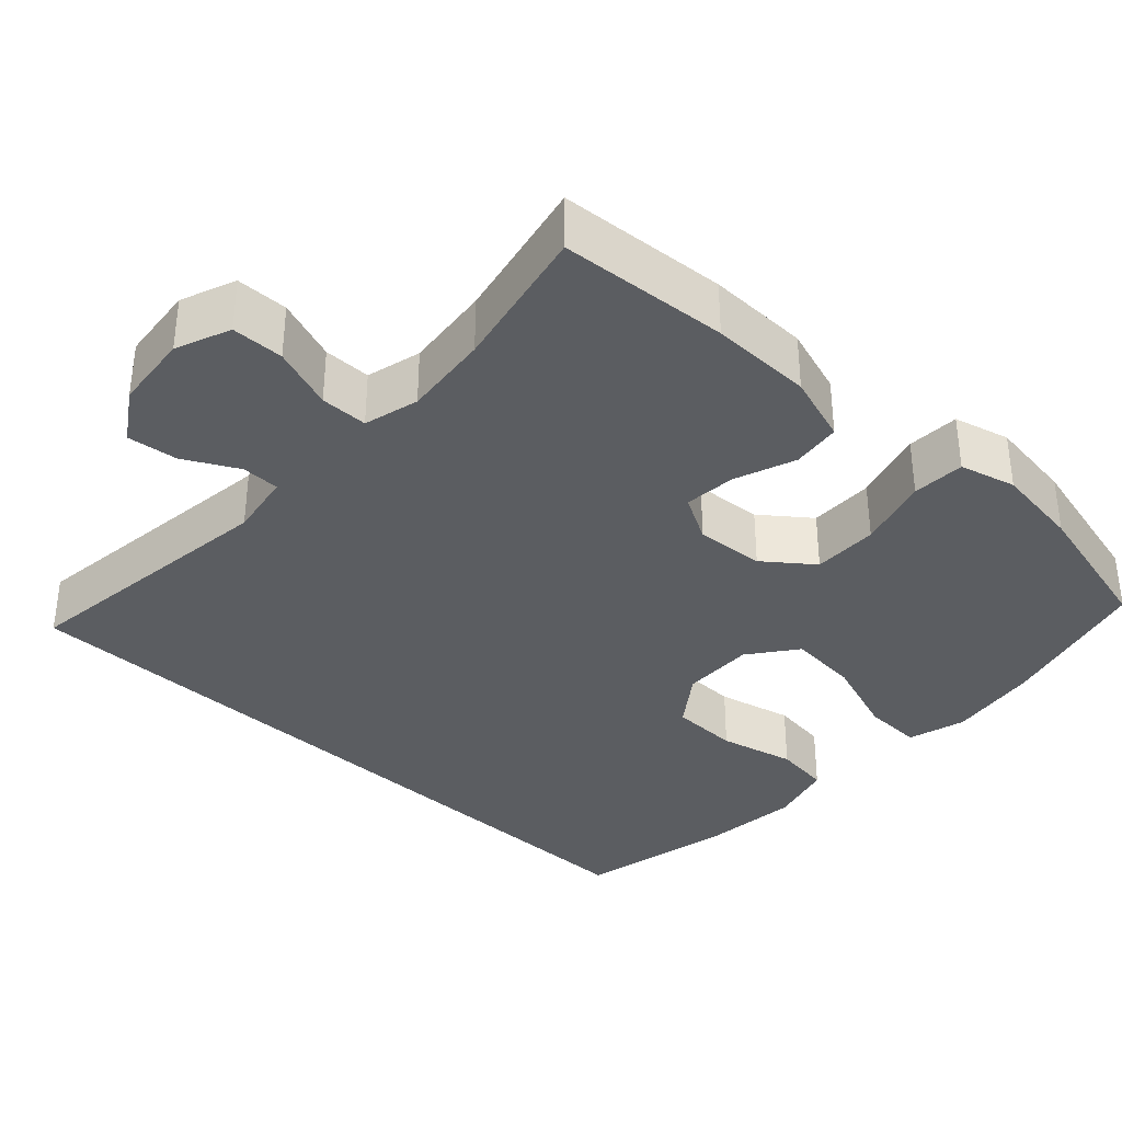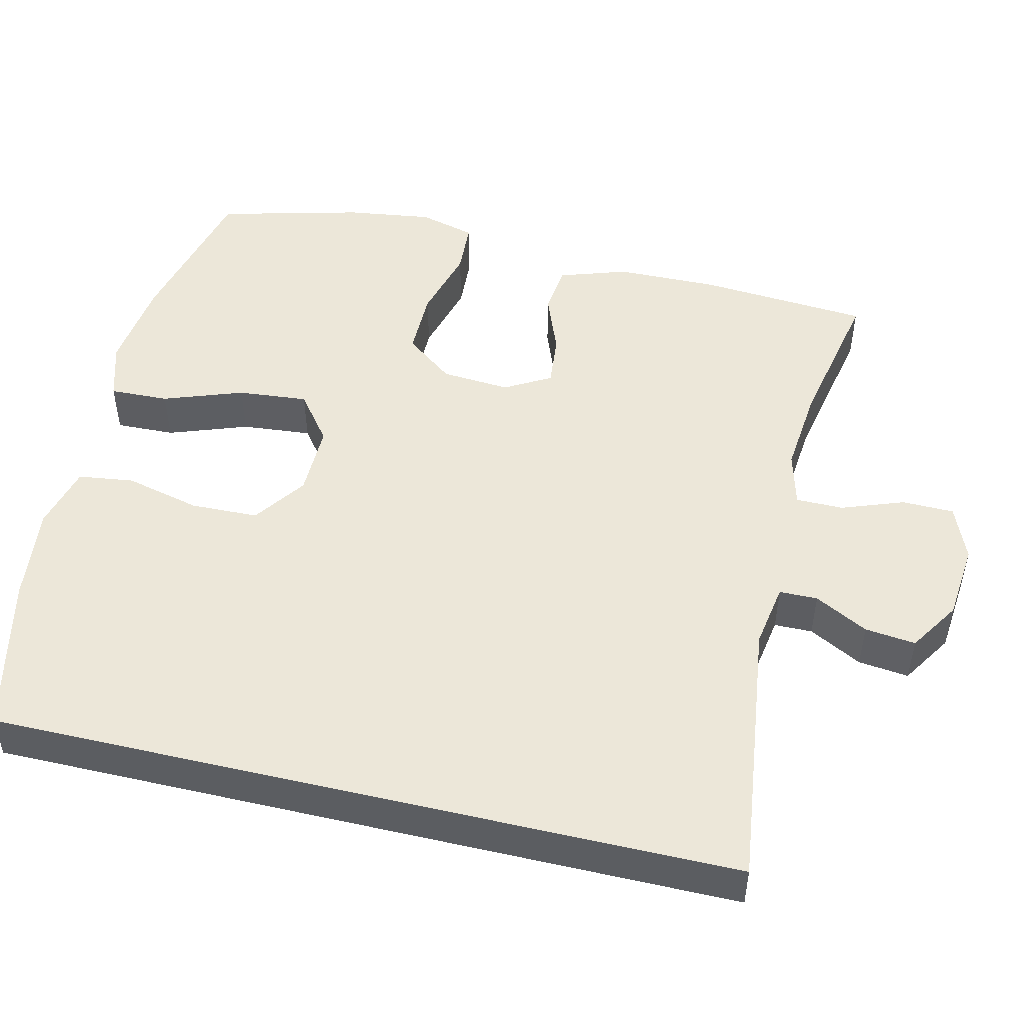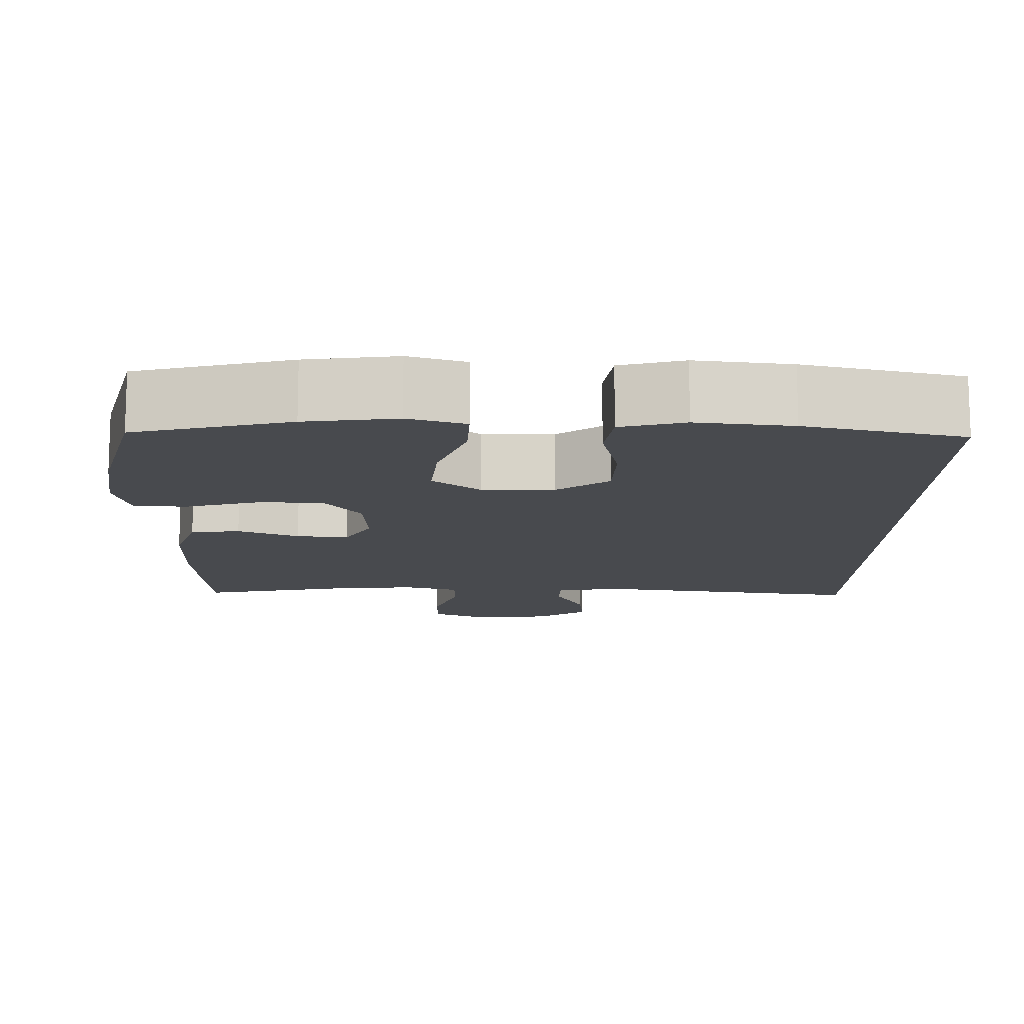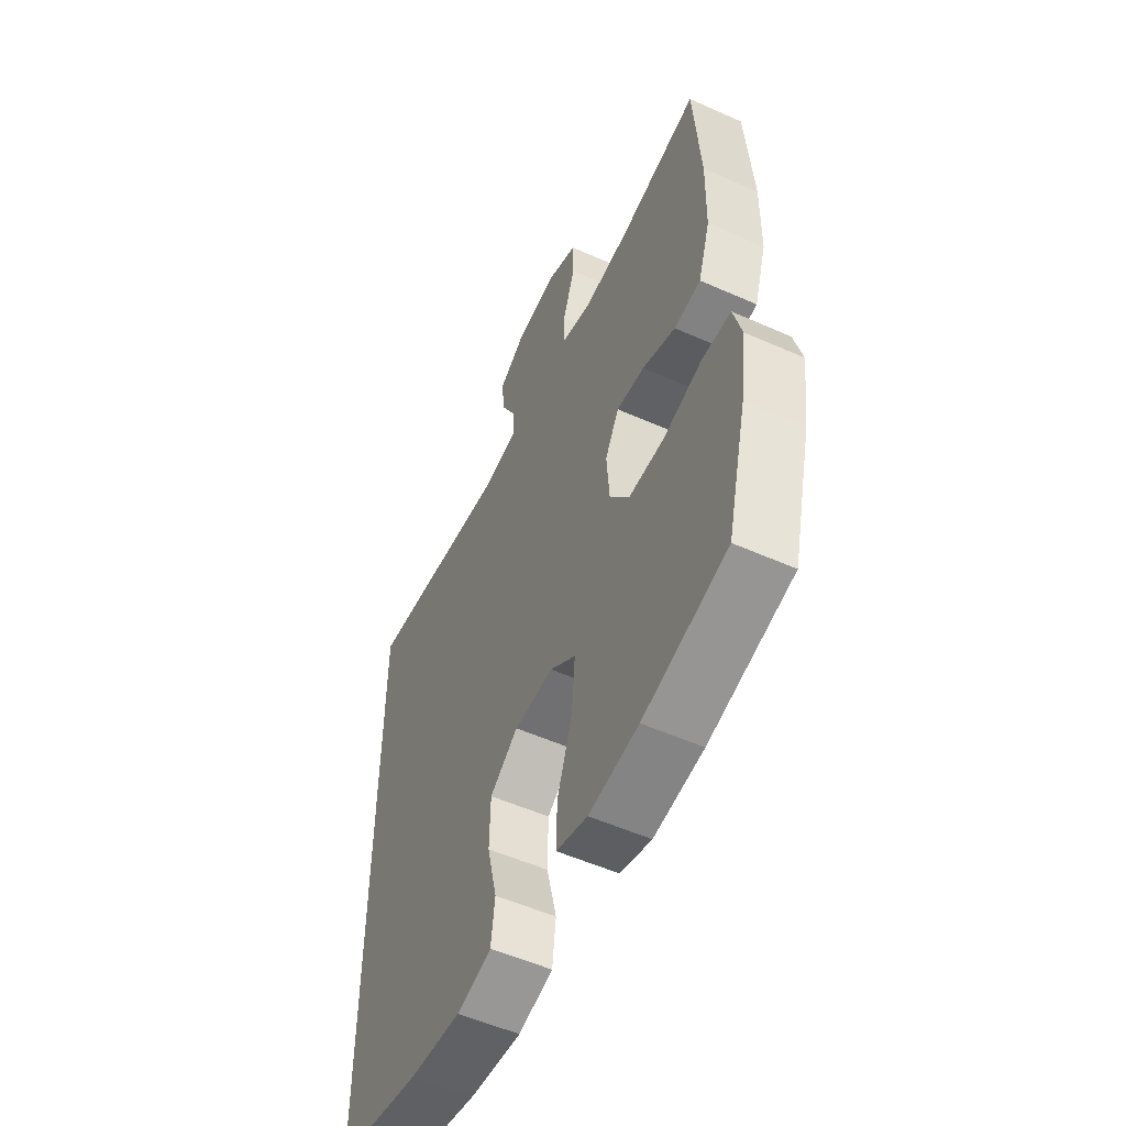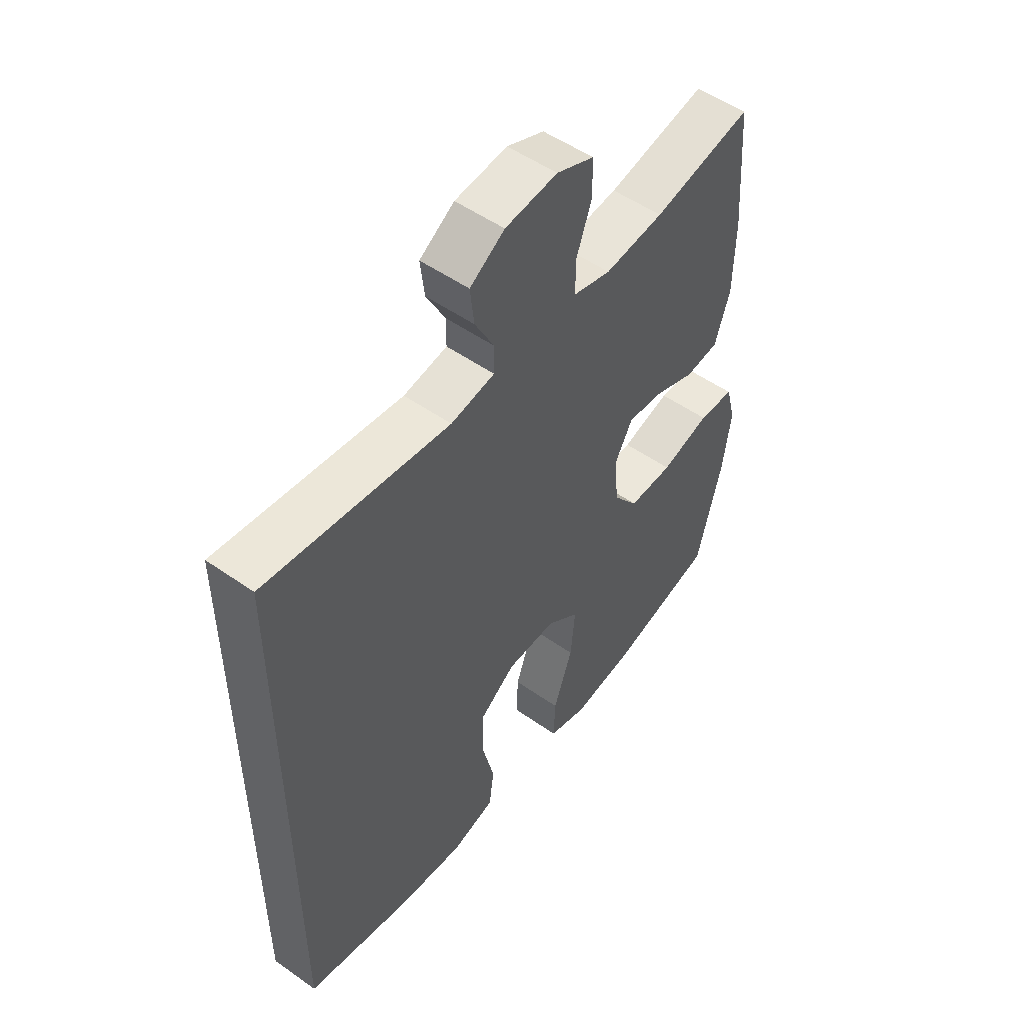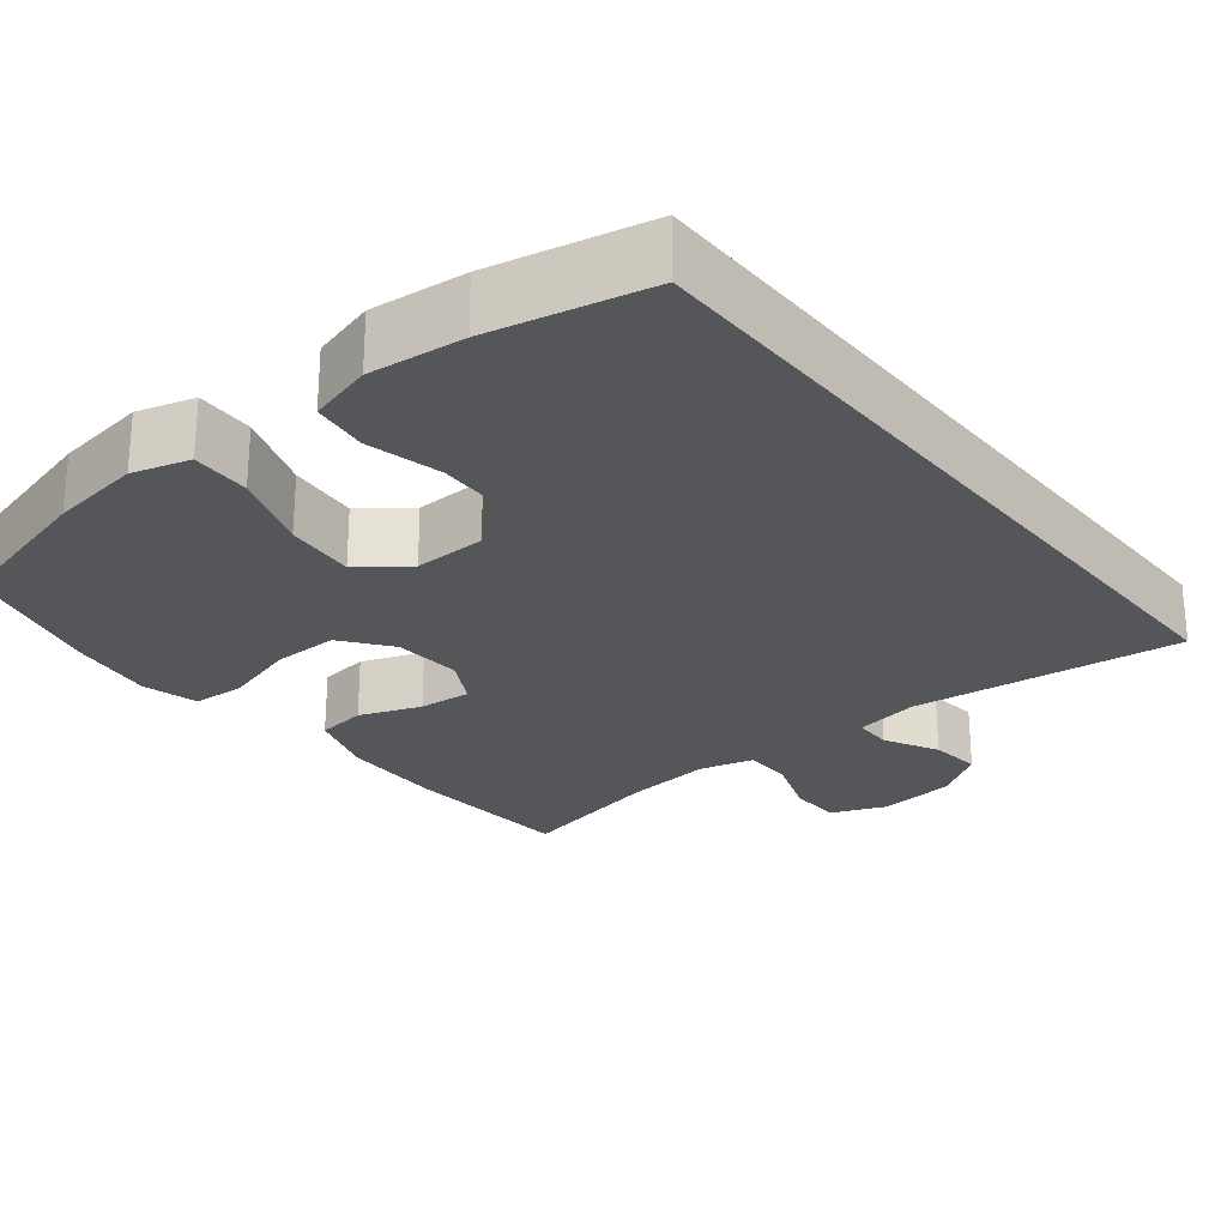
<metadata>
{"format":"obj","ext":"obj","renderer":"f3d","projection":"perspective","resolution":1024,"background":"white","views":[{"elev":-36.0,"azim":47.2,"up":"+Y"},{"elev":50.0,"azim":-76.8,"up":"+Y"},{"elev":-12.9,"azim":178.8,"up":"+Y"},{"elev":-54.1,"azim":64.7,"up":"+Z"},{"elev":52.2,"azim":-52.8,"up":"+Z"},{"elev":-26.0,"azim":-141.1,"up":"+Y"}]}
</metadata>
<code>
o path10296
v 0.5488 0.0375 -0.3231
v 0.5646 0.0375 -0.2079
v 0.5448 0.0375 -0.1329
v 0.474 0.0375 -0.129
v 0.3772 0.0375 -0.1563
v 0.2895 0.0375 -0.1569
v 0.2399 0.0375 -0.09203
v 0.233 0.0375 -0.000175
v 0.2674 0.0375 0.06113
v 0.3371 0.0375 0.05453
v 0.4189 0.0375 0.02343
v 0.4848 0.0375 0.03147
v 0.5144 0.0375 0.1222
v 0.5168 0.0375 0.2588
v 0.5 0.0375 0.4861
v 0.305 0.0375 0.4461
v 0.1891 0.0375 0.4343
v 0.1153 0.0375 0.4538
v 0.115 0.0375 0.5174
v 0.1451 0.0375 0.6009
v 0.144 0.0375 0.6709
v 0.07084 0.0375 0.7007
v -0.03164 0.0375 0.6903
v -0.09977 0.0375 0.6463
v -0.09189 0.0375 0.5782
v -0.05418 0.0375 0.5066
v -0.0548 0.0375 0.4552
v -0.1409 0.0375 0.4406
v -0.5017 0.0375 0.4861
v -0.5017 0.0375 -0.5158
v -0.2896 0.0375 -0.562
v -0.1617 0.0375 -0.5755
v -0.07601 0.0375 -0.5524
v -0.06626 0.0375 -0.4777
v -0.0906 0.0375 -0.377
v -0.08826 0.0375 -0.2865
v -0.01863 0.0375 -0.2365
v 0.07826 0.0375 -0.2348
v 0.1422 0.0375 -0.2835
v 0.1337 0.0375 -0.3775
v 0.09613 0.0375 -0.4839
v 0.09359 0.0375 -0.5628
v 0.1706 0.0375 -0.5855
v 0.293 0.0375 -0.5687
v 0.5 0.0375 -0.5158
v 0.5488 -0.0375 -0.3231
v 0.5646 -0.0375 -0.2079
v 0.5448 -0.0375 -0.1329
v 0.474 -0.0375 -0.129
v 0.3772 -0.0375 -0.1563
v 0.2895 -0.0375 -0.1569
v 0.2399 -0.0375 -0.09203
v 0.233 -0.0375 -0.000175
v 0.2674 -0.0375 0.06113
v 0.3371 -0.0375 0.05453
v 0.4189 -0.0375 0.02343
v 0.4848 -0.0375 0.03147
v 0.5144 -0.0375 0.1222
v 0.5168 -0.0375 0.2588
v 0.5 -0.0375 0.4861
v 0.305 -0.0375 0.4461
v 0.1891 -0.0375 0.4343
v 0.1153 -0.0375 0.4538
v 0.115 -0.0375 0.5174
v 0.1451 -0.0375 0.6009
v 0.144 -0.0375 0.6709
v 0.07084 -0.0375 0.7007
v -0.03164 -0.0375 0.6903
v -0.09977 -0.0375 0.6463
v -0.09189 -0.0375 0.5782
v -0.05418 -0.0375 0.5066
v -0.0548 -0.0375 0.4552
v -0.1409 -0.0375 0.4406
v -0.5017 -0.0375 0.4861
v -0.5017 -0.0375 -0.5158
v -0.2896 -0.0375 -0.562
v -0.1617 -0.0375 -0.5755
v -0.07601 -0.0375 -0.5524
v -0.06626 -0.0375 -0.4777
v -0.0906 -0.0375 -0.377
v -0.08826 -0.0375 -0.2865
v -0.01863 -0.0375 -0.2365
v 0.07826 -0.0375 -0.2348
v 0.1422 -0.0375 -0.2835
v 0.1337 -0.0375 -0.3775
v 0.09613 -0.0375 -0.4839
v 0.09359 -0.0375 -0.5628
v 0.1706 -0.0375 -0.5855
v 0.293 -0.0375 -0.5687
v 0.5 -0.0375 -0.5158
v 0.5488 0.0375 -0.3231
v 0.5646 0.0375 -0.2079
v 0.5448 0.0375 -0.1329
v 0.5448 0.0375 -0.1329
v 0.474 0.0375 -0.129
v 0.5144 0.0375 0.1222
v 0.5168 0.0375 0.2588
v 0.4848 0.0375 0.03147
v 0.4848 0.0375 0.03147
v 0.5 0.0375 -0.5158
v 0.5 0.0375 -0.5158
v 0.5 0.0375 0.4861
v 0.5 0.0375 0.4861
v 0.4189 0.0375 0.02343
v 0.3772 0.0375 -0.1563
v 0.3371 0.0375 0.05453
v 0.305 0.0375 0.4461
v 0.293 0.0375 -0.5687
v 0.2895 0.0375 -0.1569
v 0.2674 0.0375 0.06113
v 0.2674 0.0375 0.06113
v 0.1891 0.0375 0.4343
v 0.1706 0.0375 -0.5855
v 0.2399 0.0375 -0.09203
v 0.233 0.0375 -0.000175
v 0.1153 0.0375 0.4538
v 0.1153 0.0375 0.4538
v 0.09359 0.0375 -0.5628
v 0.09359 0.0375 -0.5628
v 0.1422 0.0375 -0.2835
v 0.1337 0.0375 -0.3775
v 0.115 0.0375 0.5174
v 0.1451 0.0375 0.6009
v 0.144 0.0375 0.6709
v 0.144 0.0375 0.6709
v 0.07084 0.0375 0.7007
v 0.07826 0.0375 -0.2348
v 0.09613 0.0375 -0.4839
v -0.01863 0.0375 -0.2365
v -0.03164 0.0375 0.6903
v -0.08826 0.0375 -0.2865
v -0.05418 0.0375 0.5066
v -0.0548 0.0375 0.4552
v -0.0548 0.0375 0.4552
v -0.09977 0.0375 0.6463
v -0.09977 0.0375 0.6463
v -0.09189 0.0375 0.5782
v -0.1409 0.0375 0.4406
v -0.07601 0.0375 -0.5524
v -0.07601 0.0375 -0.5524
v -0.06626 0.0375 -0.4777
v -0.0906 0.0375 -0.377
v -0.1617 0.0375 -0.5755
v -0.2896 0.0375 -0.562
v -0.5017 0.0375 -0.5158
v -0.5017 0.0375 -0.5158
v -0.5017 0.0375 0.4861
v -0.5017 0.0375 0.4861
v 0.5488 -0.0375 -0.3231
v 0.5646 -0.0375 -0.2079
v 0.5448 -0.0375 -0.1329
v 0.5448 -0.0375 -0.1329
v 0.474 -0.0375 -0.129
v 0.5144 -0.0375 0.1222
v 0.5168 -0.0375 0.2588
v 0.4848 -0.0375 0.03147
v 0.4848 -0.0375 0.03147
v 0.5 -0.0375 -0.5158
v 0.5 -0.0375 -0.5158
v 0.5 -0.0375 0.4861
v 0.5 -0.0375 0.4861
v 0.4189 -0.0375 0.02343
v 0.3772 -0.0375 -0.1563
v 0.3371 -0.0375 0.05453
v 0.305 -0.0375 0.4461
v 0.293 -0.0375 -0.5687
v 0.2895 -0.0375 -0.1569
v 0.2674 -0.0375 0.06113
v 0.2674 -0.0375 0.06113
v 0.1891 -0.0375 0.4343
v 0.1706 -0.0375 -0.5855
v 0.2399 -0.0375 -0.09203
v 0.233 -0.0375 -0.000175
v 0.1153 -0.0375 0.4538
v 0.1153 -0.0375 0.4538
v 0.09359 -0.0375 -0.5628
v 0.09359 -0.0375 -0.5628
v 0.1422 -0.0375 -0.2835
v 0.1337 -0.0375 -0.3775
v 0.115 -0.0375 0.5174
v 0.1451 -0.0375 0.6009
v 0.144 -0.0375 0.6709
v 0.144 -0.0375 0.6709
v 0.07084 -0.0375 0.7007
v 0.07826 -0.0375 -0.2348
v 0.09613 -0.0375 -0.4839
v -0.01863 -0.0375 -0.2365
v -0.03164 -0.0375 0.6903
v -0.08826 -0.0375 -0.2865
v -0.05418 -0.0375 0.5066
v -0.0548 -0.0375 0.4552
v -0.0548 -0.0375 0.4552
v -0.09977 -0.0375 0.6463
v -0.09977 -0.0375 0.6463
v -0.09189 -0.0375 0.5782
v -0.1409 -0.0375 0.4406
v -0.07601 -0.0375 -0.5524
v -0.07601 -0.0375 -0.5524
v -0.06626 -0.0375 -0.4777
v -0.0906 -0.0375 -0.377
v -0.1617 -0.0375 -0.5755
v -0.2896 -0.0375 -0.562
v -0.5017 -0.0375 -0.5158
v -0.5017 -0.0375 -0.5158
v -0.5017 -0.0375 0.4861
v -0.5017 -0.0375 0.4861
f 165 168 164
f 178 167 172
f 205 189 196
f 154 164 162
f 184 181 182
f 165 164 155
f 197 199 201
f 201 200 202
f 150 163 149
f 196 173 191
f 189 202 200
f 173 168 191
f 170 168 165
f 187 173 196
f 171 166 186
f 174 168 170
f 189 187 196
f 186 166 179
f 191 174 190
f 188 180 184
f 155 164 154
f 191 168 174
f 176 171 186
f 203 189 205
f 178 172 185
f 158 149 166
f 165 155 160
f 185 173 187
f 179 167 178
f 200 201 199
f 154 162 156
f 185 172 173
f 153 150 151
f 180 190 174
f 149 163 179
f 163 150 153
f 202 189 203
f 179 166 149
f 190 180 188
f 184 180 181
f 163 167 179
f 195 188 193
f 190 188 195
f 1 2 47 46
f 2 94 152 47
f 3 4 49 48
f 13 14 59 58
f 99 13 58 157
f 101 1 46 159
f 14 103 161 59
f 11 12 57 56
f 4 5 50 49
f 10 11 56 55
f 15 16 61 60
f 44 45 90 89
f 5 6 51 50
f 111 10 55 169
f 16 17 62 61
f 43 44 89 88
f 6 7 52 51
f 8 9 54 53
f 7 8 53 52
f 17 117 175 62
f 119 43 88 177
f 39 40 85 84
f 19 20 65 64
f 20 125 183 65
f 21 22 67 66
f 38 39 84 83
f 41 42 87 86
f 40 41 86 85
f 18 19 64 63
f 37 38 83 82
f 22 23 68 67
f 36 37 82 81
f 26 134 192 71
f 23 136 194 68
f 25 26 71 70
f 24 25 70 69
f 27 28 73 72
f 140 34 79 198
f 34 35 80 79
f 32 33 78 77
f 35 36 81 80
f 31 32 77 76
f 146 31 76 204
f 148 30 75 206
f 28 29 74 73
f 107 106 110
f 120 114 109
f 147 138 131
f 96 104 106
f 126 124 123
f 107 97 106
f 139 143 141
f 143 144 142
f 92 91 105
f 138 133 115
f 131 142 144
f 115 133 110
f 112 107 110
f 129 138 115
f 113 128 108
f 116 112 110
f 131 138 129
f 128 121 108
f 133 132 116
f 130 126 122
f 97 96 106
f 133 116 110
f 118 128 113
f 145 147 131
f 120 127 114
f 100 108 91
f 107 102 97
f 127 129 115
f 121 120 109
f 142 141 143
f 96 98 104
f 127 115 114
f 95 93 92
f 122 116 132
f 91 121 105
f 105 95 92
f 144 145 131
f 121 91 108
f 132 130 122
f 126 123 122
f 105 121 109
f 137 135 130
f 132 137 130

</code>
